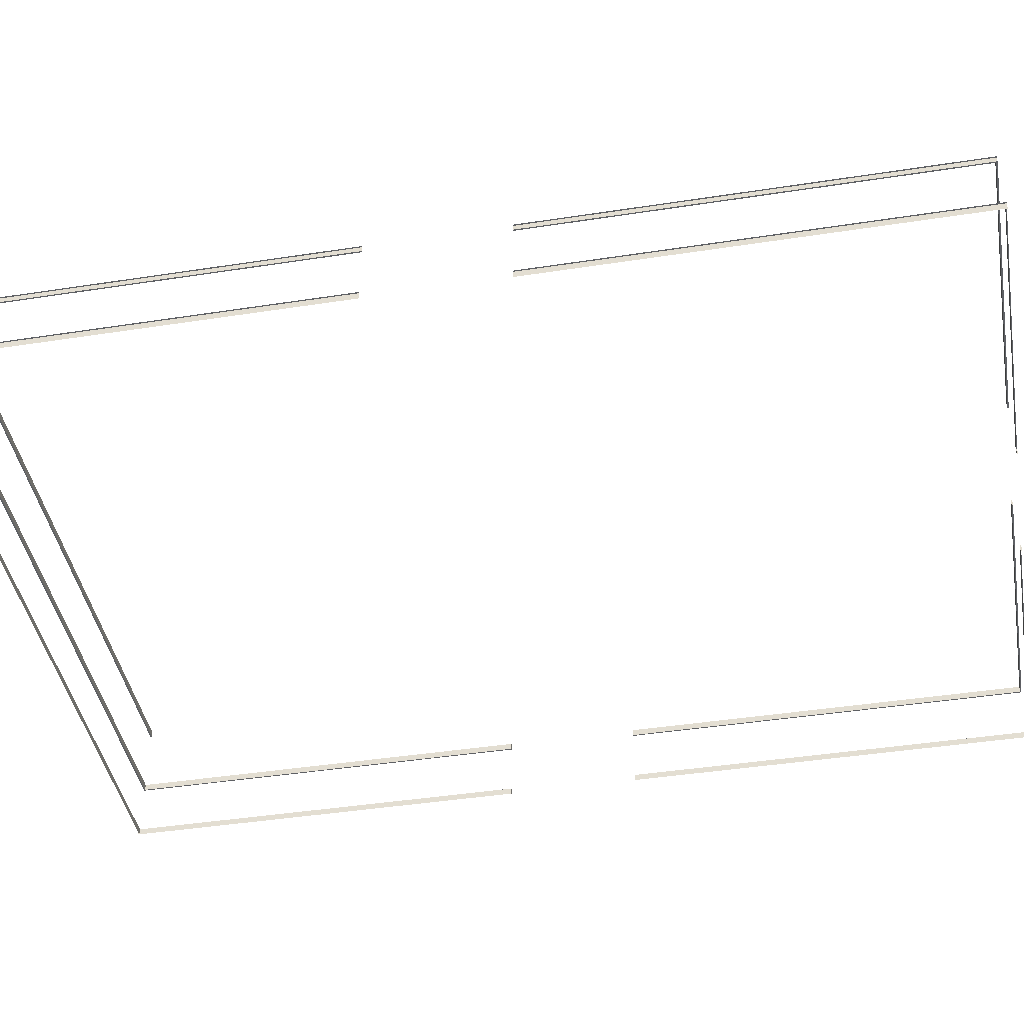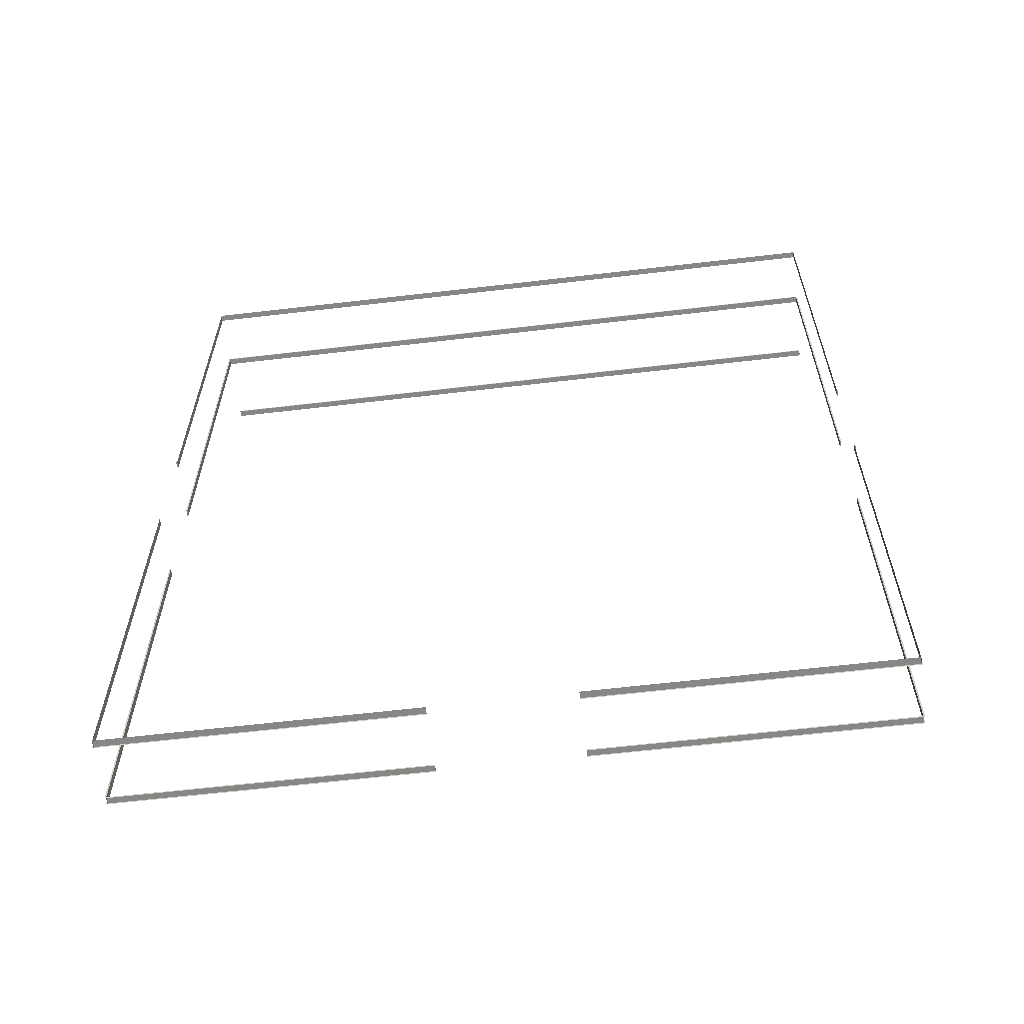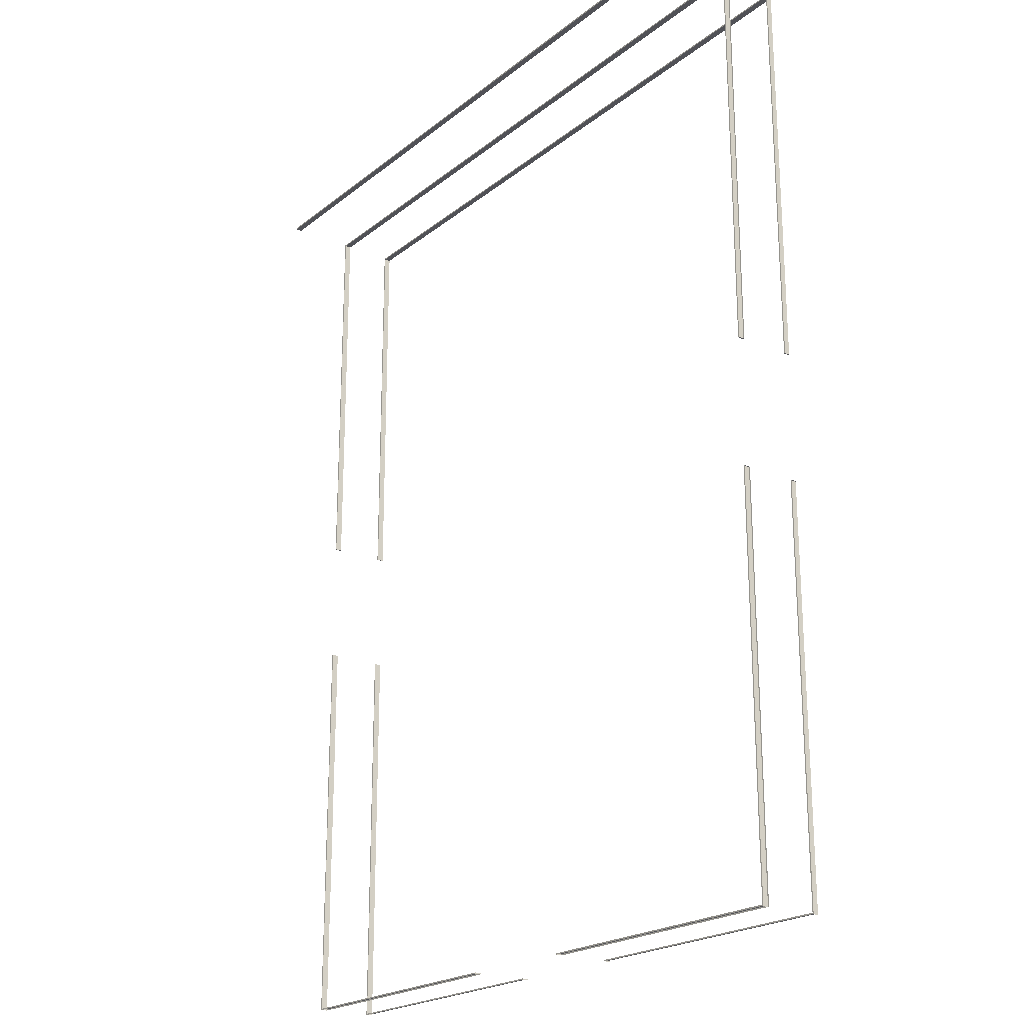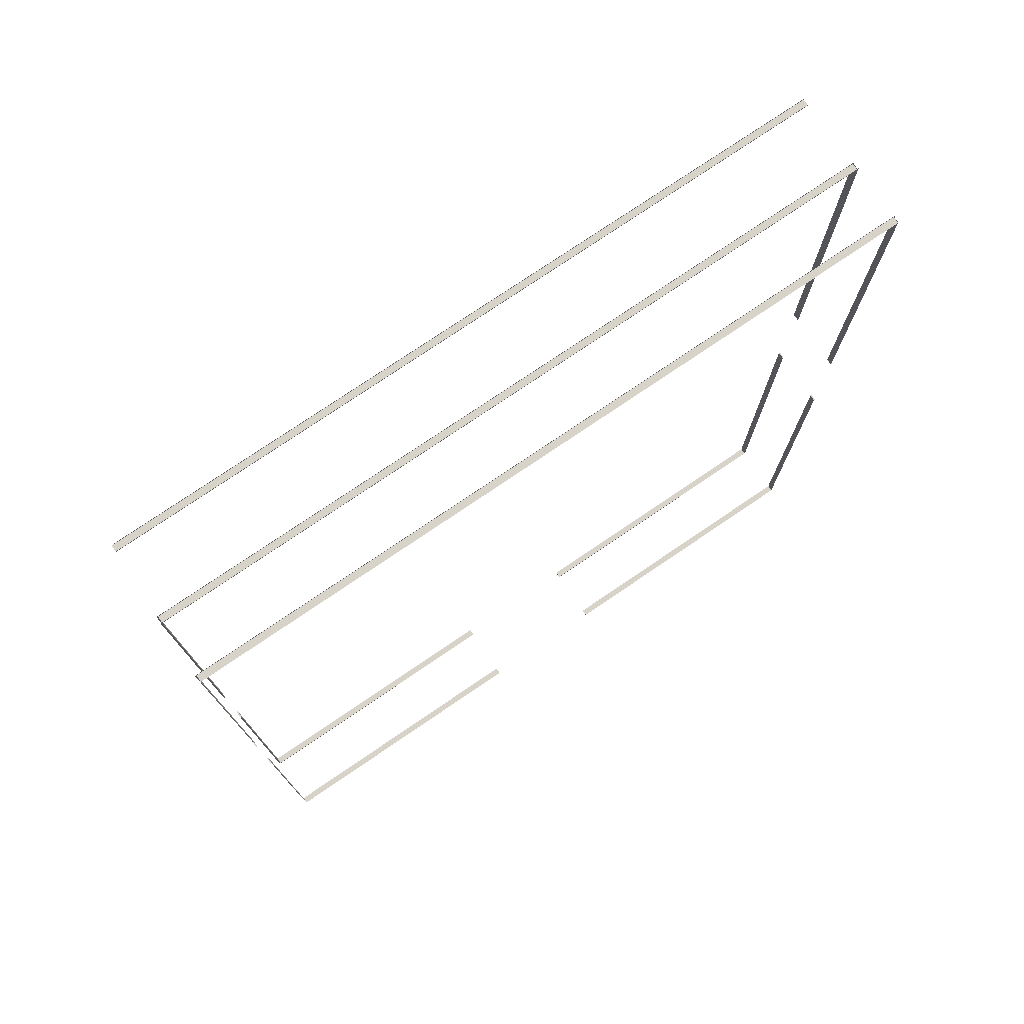
<metadata>
{"format":"obj","ext":"obj","renderer":"f3d","projection":"perspective","resolution":1024,"background":"white","views":[{"elev":-43.1,"azim":100.4,"up":"+Y"},{"elev":-62.3,"azim":6.8,"up":"+Z"},{"elev":-21.6,"azim":-126.6,"up":"+Z"},{"elev":76.5,"azim":-34.2,"up":"+Z"}]}
</metadata>
<code>
v -5.39 0.1 -1
v -5.39 0 -7.21
v -5.39 0 -1
v -5.39 0.1 -7.21
v -5.41 0 -1
v -5.39 0.1 -1
v -5.39 0 -1
v -5.41 0.1 -1
v -5.41 0.1 -1
v -5.39 0.1 -7.21
v -5.39 0.1 -1
v -5.41 0.1 -7.21
v -5.39 0.1 7.21
v -5.39 0 1
v -5.39 0 7.21
v -5.39 0.1 1
v -5.41 0 1
v -5.39 0.1 1
v -5.41 0.1 1
v -5.39 0 1
v -5.41 0.1 7.21
v -5.39 0.1 1
v -5.39 0.1 7.21
v -5.41 0.1 1
v -5.41 0.9 -1
v -5.39 0.9 -7.21
v -5.41 0.9 -7.21
v -5.39 0.9 -1
v -5.39 1 -1
v -5.39 0.9 -7.21
v -5.39 0.9 -1
v -5.39 1 -7.21
v -5.41 0.9 -1
v -5.39 1 -1
v -5.39 0.9 -1
v -5.41 1 -1
v -5.41 1 -1
v -5.39 1 -7.21
v -5.39 1 -1
v -5.41 1 -7.21
v -5.41 0.9 7.21
v -5.39 0.9 1
v -5.41 0.9 1
v -5.39 0.9 7.21
v -5.39 1 7.21
v -5.39 0.9 1
v -5.39 0.9 7.21
v -5.39 1 1
v -5.41 0.9 1
v -5.39 1 1
v -5.41 1 1
v -5.39 0.9 1
v -5.41 1 7.21
v -5.39 1 1
v -5.39 1 7.21
v -5.41 1 1
v 5.39 0.1 7.19
v -5.39 0 7.19
v 5.39 0 7.19
v -5.39 0.1 7.19
v 5.39 0.1 7.21
v -5.39 0.1 7.19
v 5.39 0.1 7.19
v -5.39 0.1 7.21
v 5.39 0.9 7.21
v -5.39 0.9 7.19
v -5.39 0.9 7.21
v 5.39 0.9 7.19
v 5.39 1 7.19
v -5.39 0.9 7.19
v 5.39 0.9 7.19
v -5.39 1 7.19
v 5.39 1 7.21
v -5.39 1 7.19
v 5.39 1 7.19
v -5.39 1 7.21
v 5.39 2 7.21
v -5.39 2 7.19
v -5.39 2 7.21
v 5.39 2 7.19
v 5.39 2.1 7.19
v -5.39 2 7.19
v 5.39 2 7.19
v -5.39 2.1 7.19
v 5.39 2.1 7.21
v -5.39 2.1 7.19
v 5.39 2.1 7.19
v -5.39 2.1 7.21
v 1 0.1 -7.19
v 5.39 0 -7.19
v 1 0 -7.19
v 5.39 0.1 -7.19
v 1 0 -7.21
v 1 0.1 -7.19
v 1 0 -7.19
v 1 0.1 -7.21
v 1 0.1 -7.21
v 5.39 0.1 -7.19
v 1 0.1 -7.19
v 5.39 0.1 -7.21
v -5.39 0.1 -7.19
v -1 0 -7.19
v -5.39 0 -7.19
v -1 0.1 -7.19
v -1 0 -7.21
v -1 0.1 -7.19
v -1 0.1 -7.21
v -1 0 -7.19
v -5.39 0.1 -7.21
v -1 0.1 -7.19
v -5.39 0.1 -7.19
v -1 0.1 -7.21
v 1 0.9 -7.21
v 5.39 0.9 -7.19
v 5.39 0.9 -7.21
v 1 0.9 -7.19
v 1 1 -7.19
v 5.39 0.9 -7.19
v 1 0.9 -7.19
v 5.39 1 -7.19
v 1 0.9 -7.21
v 1 1 -7.19
v 1 0.9 -7.19
v 1 1 -7.21
v 1 1 -7.21
v 5.39 1 -7.19
v 1 1 -7.19
v 5.39 1 -7.21
v -5.39 0.9 -7.21
v -1 0.9 -7.19
v -1 0.9 -7.21
v -5.39 0.9 -7.19
v -5.39 1 -7.19
v -1 0.9 -7.19
v -5.39 0.9 -7.19
v -1 1 -7.19
v -1 0.9 -7.21
v -1 1 -7.19
v -1 1 -7.21
v -1 0.9 -7.19
v -5.39 1 -7.21
v -1 1 -7.19
v -5.39 1 -7.19
v -1 1 -7.21
v 5.39 0.1 1
v 5.39 0 7.21
v 5.39 0 1
v 5.39 0.1 7.21
v 5.41 0 1
v 5.39 0.1 1
v 5.39 0 1
v 5.41 0.1 1
v 5.41 0.1 1
v 5.39 0.1 7.21
v 5.39 0.1 1
v 5.41 0.1 7.21
v 5.39 0.1 -7.21
v 5.39 0 -1
v 5.39 0 -7.21
v 5.39 0.1 -1
v 5.41 0 -1
v 5.39 0.1 -1
v 5.41 0.1 -1
v 5.39 0 -1
v 5.41 0.1 -7.21
v 5.39 0.1 -1
v 5.39 0.1 -7.21
v 5.41 0.1 -1
v 5.41 0.9 1
v 5.39 0.9 7.21
v 5.41 0.9 7.21
v 5.39 0.9 1
v 5.39 1 1
v 5.39 0.9 7.21
v 5.39 0.9 1
v 5.39 1 7.21
v 5.41 0.9 1
v 5.39 1 1
v 5.39 0.9 1
v 5.41 1 1
v 5.41 1 1
v 5.39 1 7.21
v 5.39 1 1
v 5.41 1 7.21
v 5.41 0.9 -7.21
v 5.39 0.9 -1
v 5.41 0.9 -1
v 5.39 0.9 -7.21
v 5.39 1 -7.21
v 5.39 0.9 -1
v 5.39 0.9 -7.21
v 5.39 1 -1
v 5.41 0.9 -1
v 5.39 1 -1
v 5.41 1 -1
v 5.39 0.9 -1
v 5.41 1 -7.21
v 5.39 1 -1
v 5.39 1 -7.21
v 5.41 1 -1
g DojoBaseBoards
f 2 1 3
f 4 1 2
f 6 5 7
f 8 5 6
f 10 9 11
f 12 9 10
f 14 13 15
f 16 13 14
f 18 17 19
f 20 17 18
f 22 21 23
f 24 21 22
f 26 25 27
f 28 25 26
f 30 29 31
f 32 29 30
f 34 33 35
f 36 33 34
f 38 37 39
f 40 37 38
f 42 41 43
f 44 41 42
f 46 45 47
f 48 45 46
f 50 49 51
f 52 49 50
f 54 53 55
f 56 53 54
f 58 57 59
f 60 57 58
f 62 61 63
f 64 61 62
f 66 65 67
f 68 65 66
f 70 69 71
f 72 69 70
f 74 73 75
f 76 73 74
f 78 77 79
f 80 77 78
f 82 81 83
f 84 81 82
f 86 85 87
f 88 85 86
f 90 89 91
f 92 89 90
f 94 93 95
f 96 93 94
f 98 97 99
f 100 97 98
f 102 101 103
f 104 101 102
f 106 105 107
f 108 105 106
f 110 109 111
f 112 109 110
f 114 113 115
f 116 113 114
f 118 117 119
f 120 117 118
f 122 121 123
f 124 121 122
f 126 125 127
f 128 125 126
f 130 129 131
f 132 129 130
f 134 133 135
f 136 133 134
f 138 137 139
f 140 137 138
f 142 141 143
f 144 141 142
f 146 145 147
f 148 145 146
f 150 149 151
f 152 149 150
f 154 153 155
f 156 153 154
f 158 157 159
f 160 157 158
f 162 161 163
f 164 161 162
f 166 165 167
f 168 165 166
f 170 169 171
f 172 169 170
f 174 173 175
f 176 173 174
f 178 177 179
f 180 177 178
f 182 181 183
f 184 181 182
f 186 185 187
f 188 185 186
f 190 189 191
f 192 189 190
f 194 193 195
f 196 193 194
f 198 197 199
f 200 197 198

</code>
